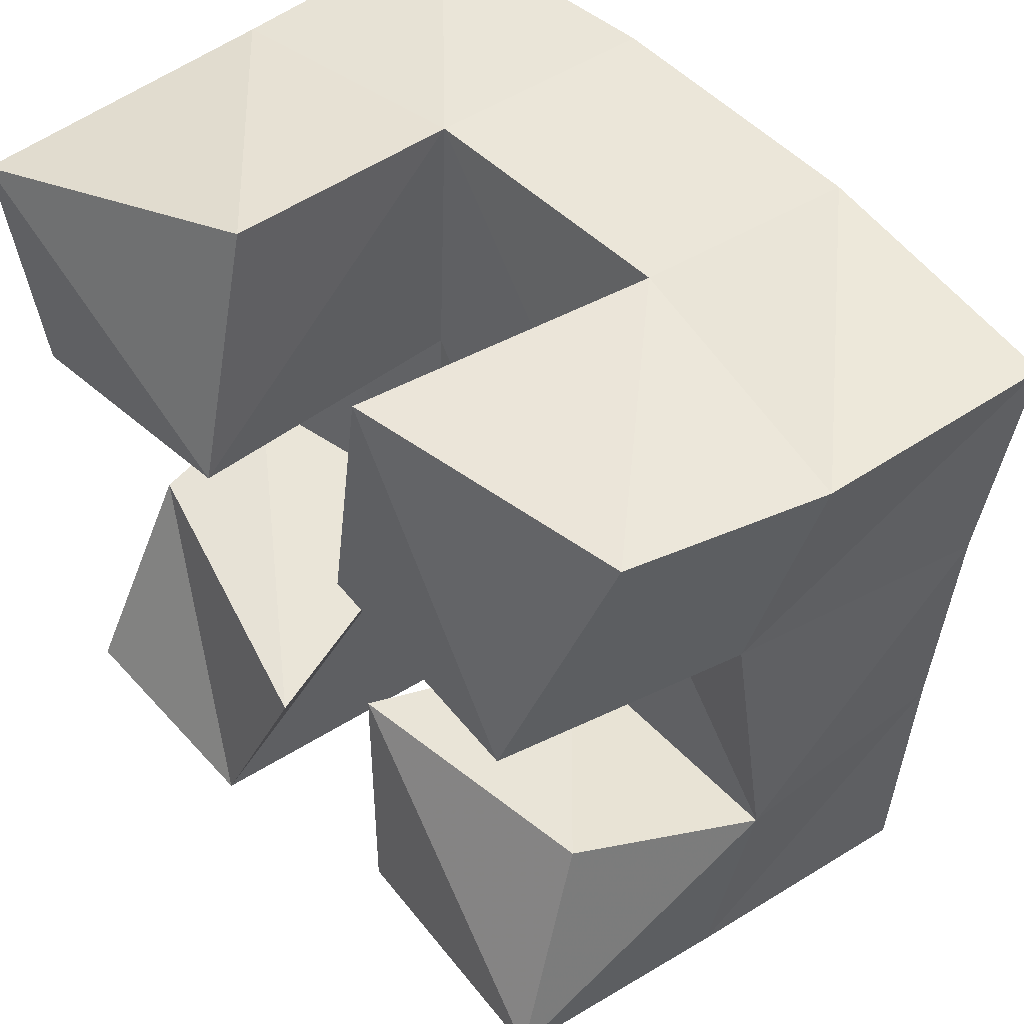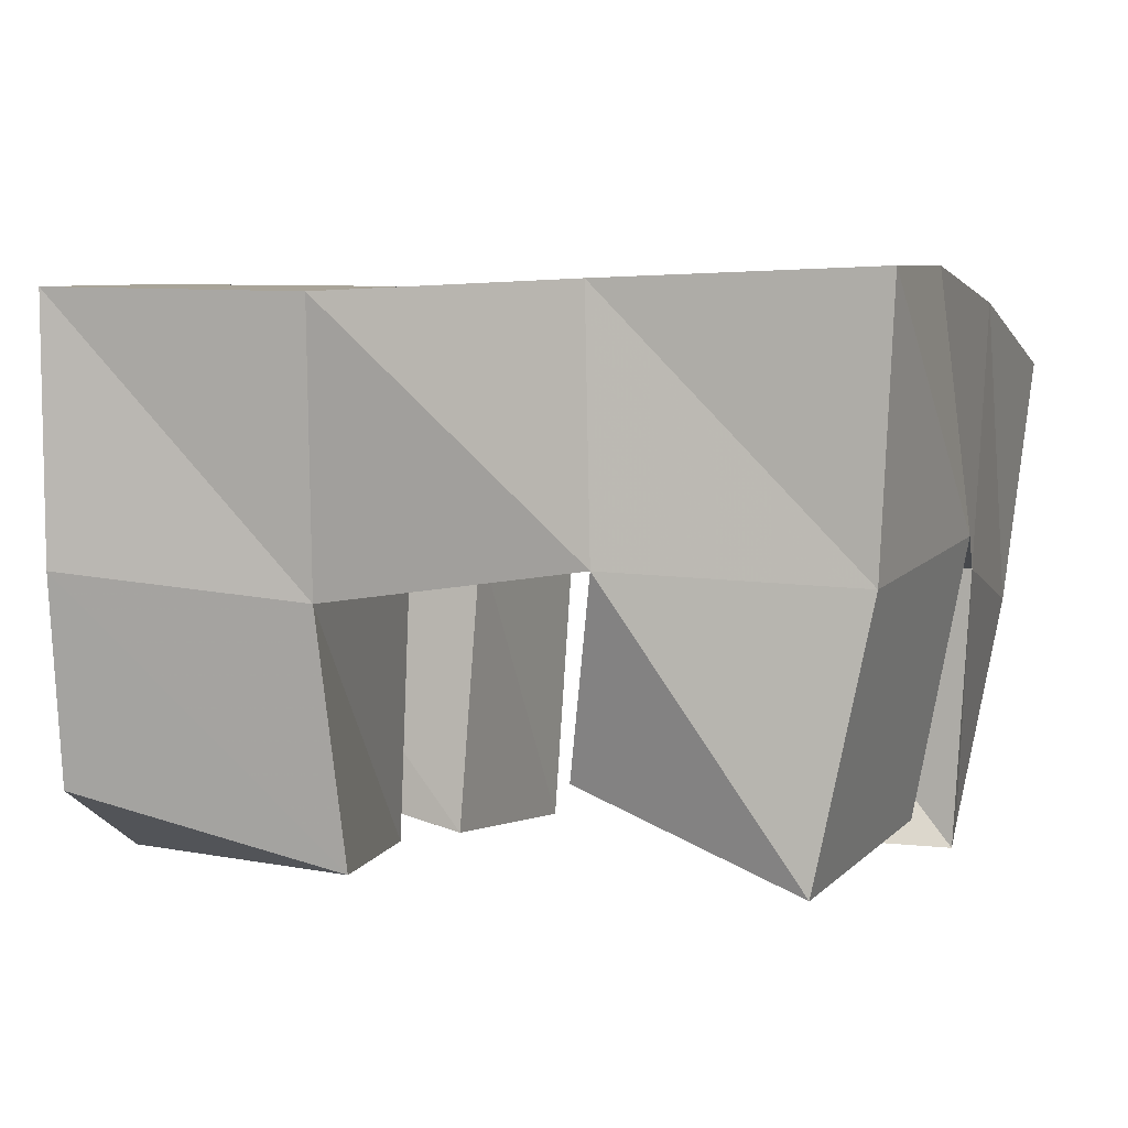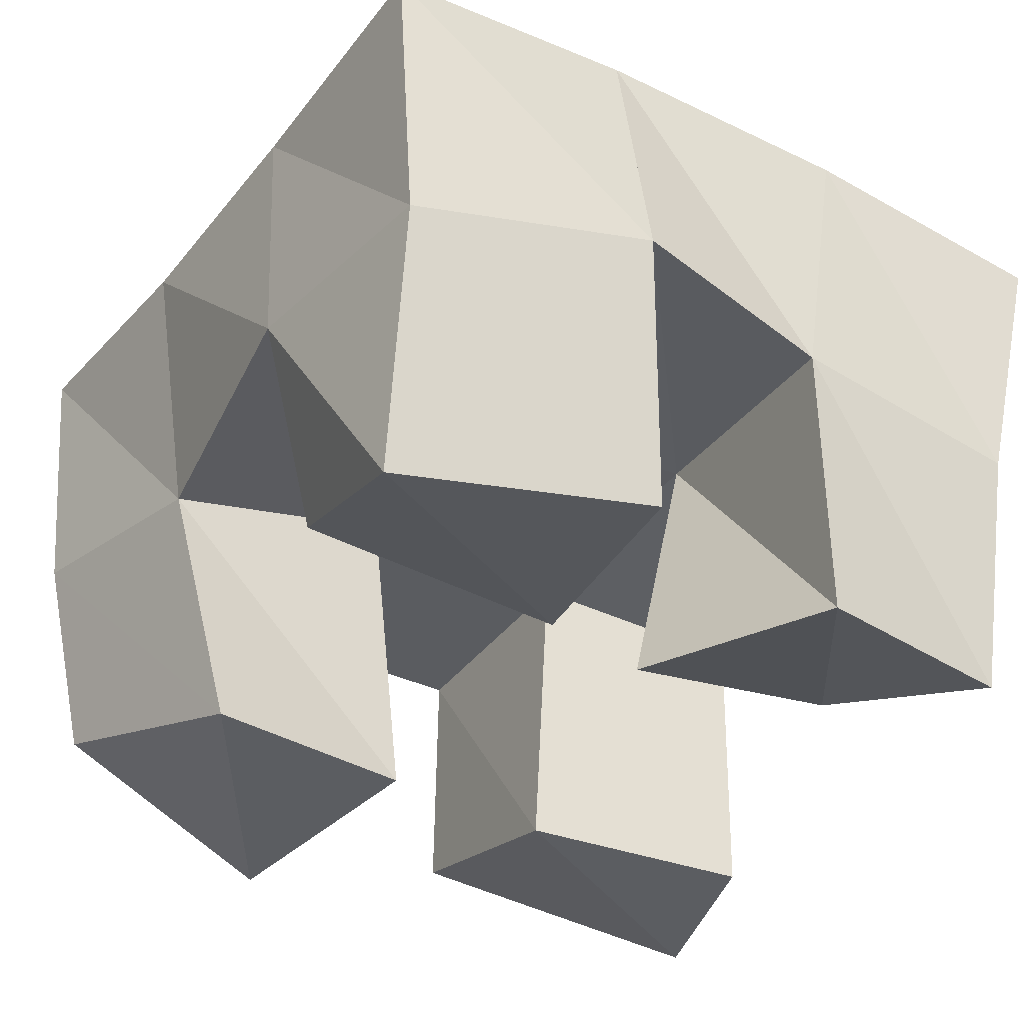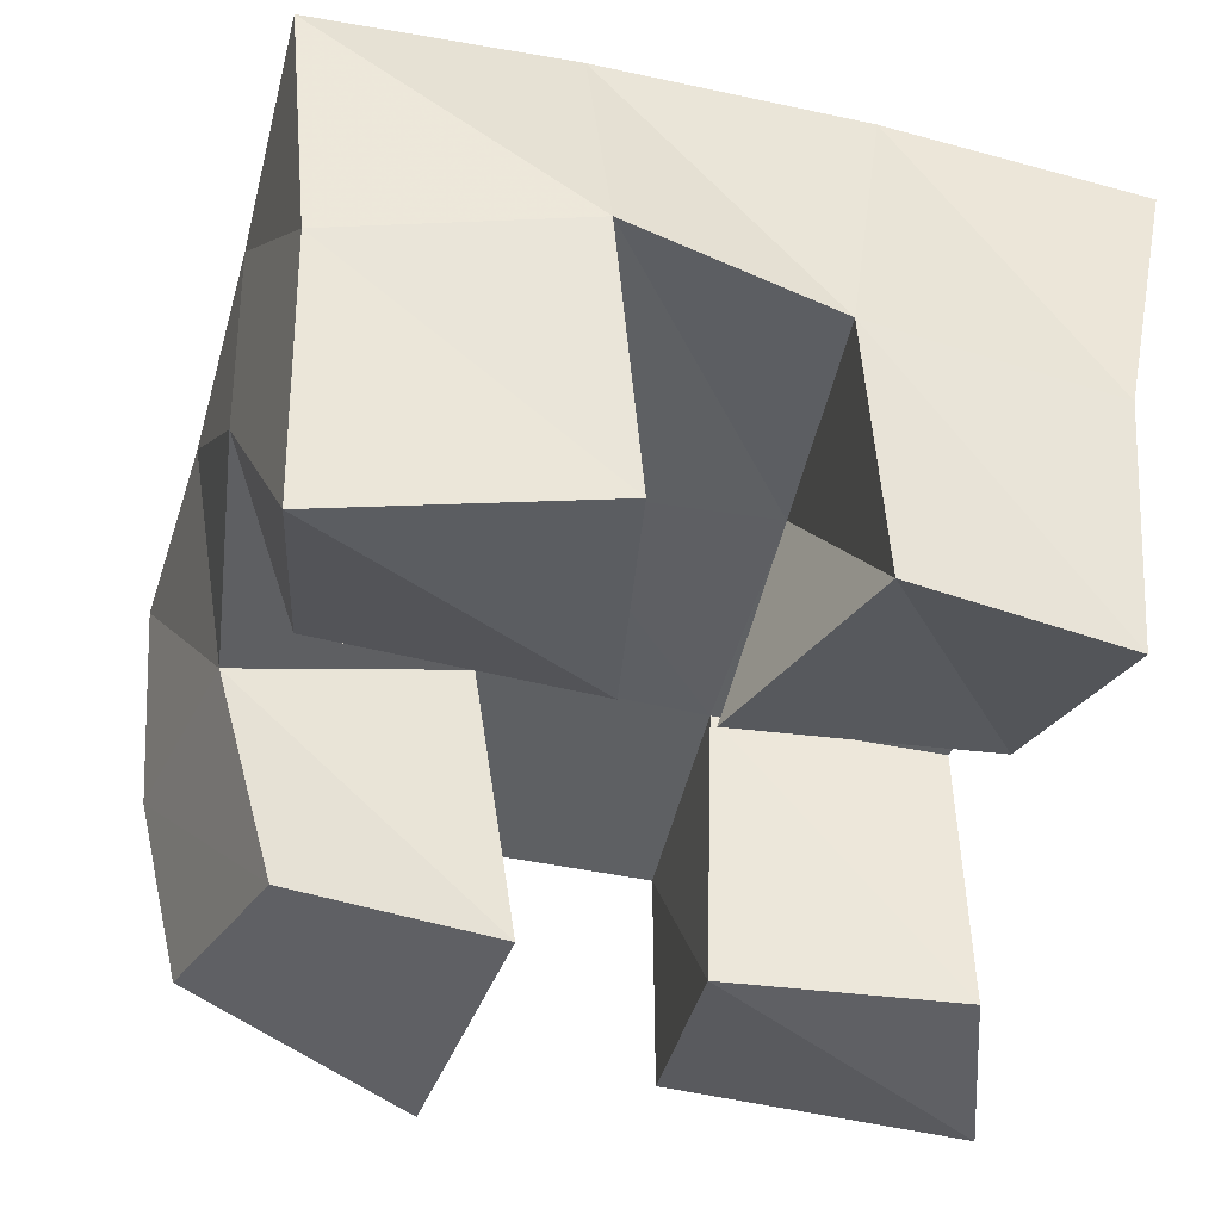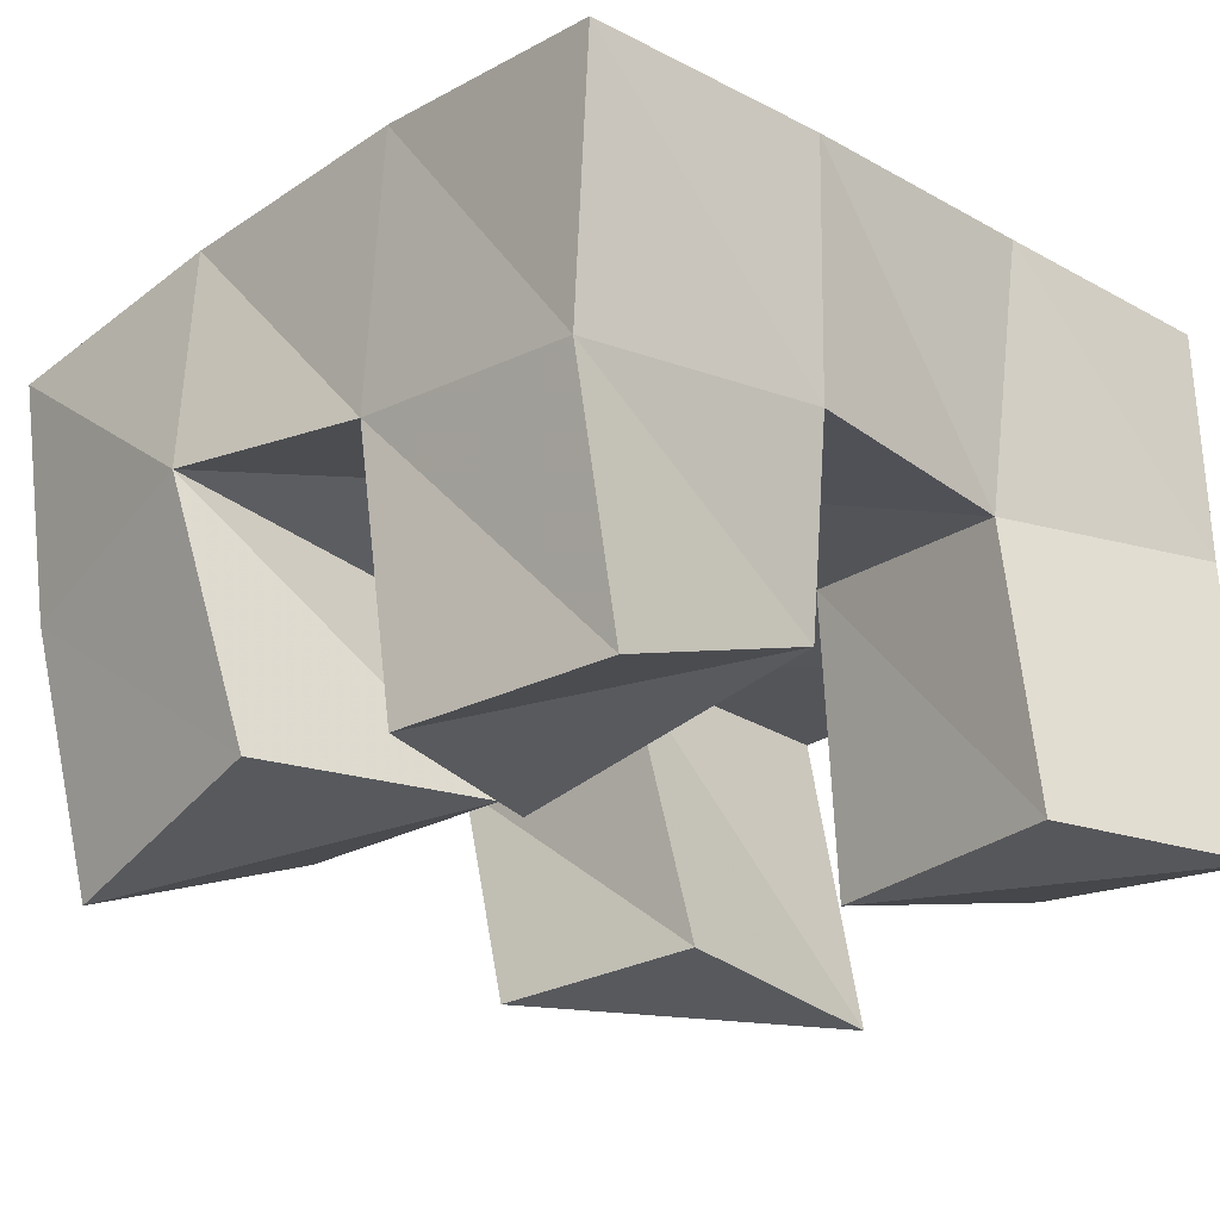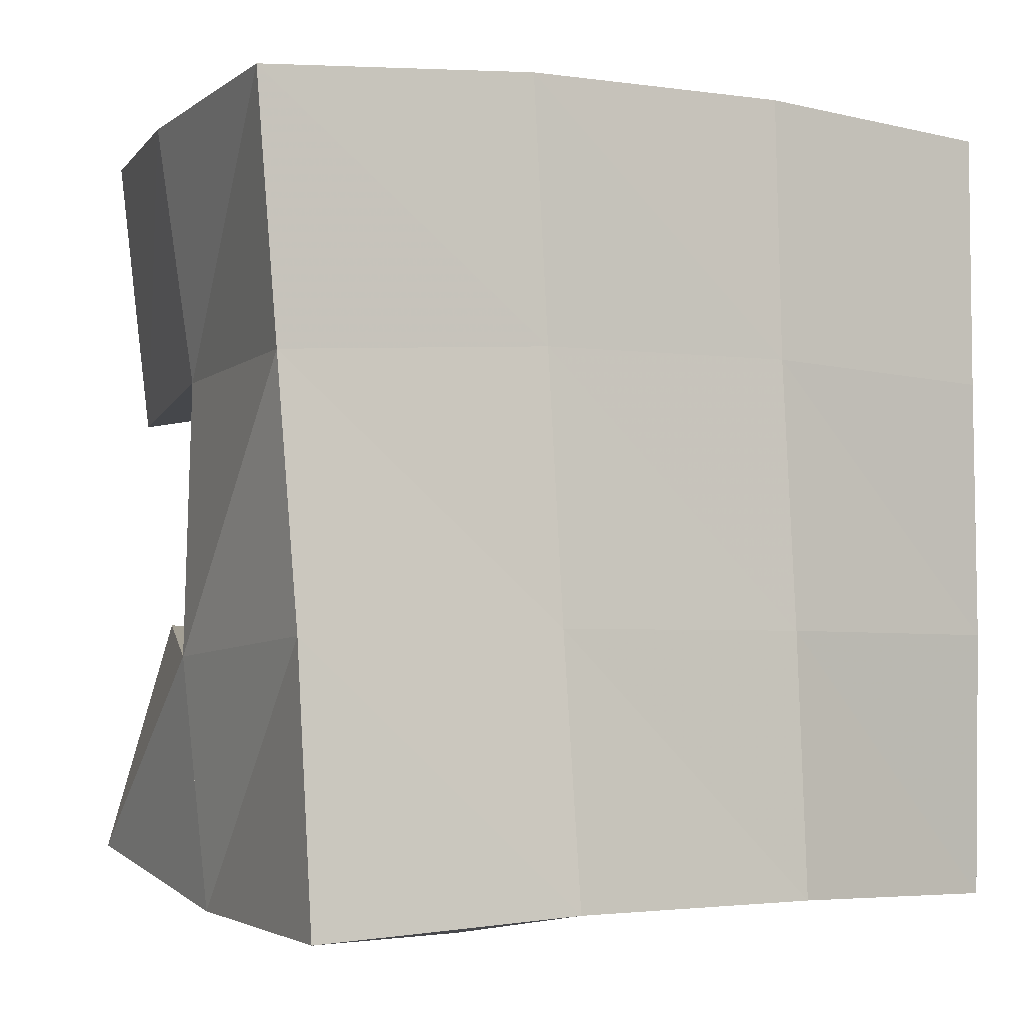
<metadata>
{"format":"obj","ext":"obj","renderer":"f3d","projection":"perspective","resolution":1024,"background":"white","views":[{"elev":47.2,"azim":46.4,"up":"+Z"},{"elev":-0.4,"azim":111.0,"up":"+Y"},{"elev":-36.0,"azim":151.1,"up":"+Y"},{"elev":-44.8,"azim":169.1,"up":"+Y"},{"elev":-27.1,"azim":-130.9,"up":"+Y"},{"elev":-7.7,"azim":147.0,"up":"+Z"}]}
</metadata>
<code>
v 0.5181 0.1 0.1052
v 0.5169 0.1476 0.09552
v 0.5599 0.1 0.09681
v 0.5639 0.1536 0.09194
v 0.5243 0.118 0.15
v 0.5128 0.1521 0.1424
v 0.5778 0.1034 0.137
v 0.5626 0.1593 0.1425
v 0.6003 0.1016 0.1946
v 0.6102 0.1577 0.1882
v 0.643 0.1 0.1851
v 0.656 0.1474 0.1855
v 0.6097 0.1 0.2467
v 0.6173 0.1605 0.2417
v 0.6566 0.1143 0.234
v 0.6666 0.153 0.2313
v 0.5184 0.1 0.1947
v 0.5207 0.1536 0.19
v 0.5663 0.1 0.1969
v 0.5653 0.1585 0.1929
v 0.5077 0.1 0.235
v 0.5127 0.1588 0.2387
v 0.565 0.113 0.2471
v 0.5658 0.1603 0.2443
v 0.5974 0.1087 0.09582
v 0.6048 0.1591 0.08361
v 0.65 0.1 0.1
v 0.6525 0.1499 0.08805
v 0.5925 0.1128 0.1437
v 0.6077 0.1538 0.138
v 0.645 0.1172 0.1429
v 0.6595 0.1529 0.1339
v 0.5078 0.1971 0.09066
v 0.5572 0.2049 0.08987
v 0.5101 0.2018 0.1412
v 0.5606 0.207 0.1393
v 0.513 0.2051 0.1908
v 0.5638 0.2079 0.1899
v 0.5142 0.207 0.2399
v 0.5657 0.2092 0.2393
v 0.6086 0.2062 0.08784
v 0.6118 0.2056 0.1374
v 0.6151 0.2059 0.1871
v 0.6194 0.2079 0.2358
v 0.6581 0.2003 0.0836
v 0.6613 0.2001 0.1342
v 0.6655 0.1995 0.1822
v 0.6712 0.2016 0.23
f 1 2 4
f 3 1 4
f 2 6 8
f 4 2 8
f 6 5 7
f 8 6 7
f 5 1 3
f 7 5 3
f 8 7 3
f 4 8 3
f 2 1 5
f 6 2 5
f 9 10 12
f 11 9 12
f 10 14 16
f 12 10 16
f 14 13 15
f 16 14 15
f 13 9 11
f 15 13 11
f 16 15 11
f 12 16 11
f 10 9 13
f 14 10 13
f 17 18 20
f 19 17 20
f 18 22 24
f 20 18 24
f 22 21 23
f 24 22 23
f 21 17 19
f 23 21 19
f 24 23 19
f 20 24 19
f 18 17 21
f 22 18 21
f 25 26 28
f 27 25 28
f 26 30 32
f 28 26 32
f 30 29 31
f 32 30 31
f 29 25 27
f 31 29 27
f 32 31 27
f 28 32 27
f 26 25 29
f 30 26 29
f 2 33 34
f 4 2 34
f 33 35 36
f 34 33 36
f 35 6 8
f 36 35 8
f 6 2 4
f 8 6 4
f 36 8 4
f 34 36 4
f 33 2 6
f 35 33 6
f 6 35 36
f 8 6 36
f 35 37 38
f 36 35 38
f 37 18 20
f 38 37 20
f 18 6 8
f 20 18 8
f 38 20 8
f 36 38 8
f 35 6 18
f 37 35 18
f 18 37 38
f 20 18 38
f 37 39 40
f 38 37 40
f 39 22 24
f 40 39 24
f 22 18 20
f 24 22 20
f 40 24 20
f 38 40 20
f 37 18 22
f 39 37 22
f 4 34 41
f 26 4 41
f 34 36 42
f 41 34 42
f 36 8 30
f 42 36 30
f 8 4 26
f 30 8 26
f 42 30 26
f 41 42 26
f 34 4 8
f 36 34 8
f 8 36 42
f 30 8 42
f 36 38 43
f 42 36 43
f 38 20 10
f 43 38 10
f 20 8 30
f 10 20 30
f 43 10 30
f 42 43 30
f 36 8 20
f 38 36 20
f 20 38 43
f 10 20 43
f 38 40 44
f 43 38 44
f 40 24 14
f 44 40 14
f 24 20 10
f 14 24 10
f 44 14 10
f 43 44 10
f 38 20 24
f 40 38 24
f 26 41 45
f 28 26 45
f 41 42 46
f 45 41 46
f 42 30 32
f 46 42 32
f 30 26 28
f 32 30 28
f 46 32 28
f 45 46 28
f 41 26 30
f 42 41 30
f 30 42 46
f 32 30 46
f 42 43 47
f 46 42 47
f 43 10 12
f 47 43 12
f 10 30 32
f 12 10 32
f 47 12 32
f 46 47 32
f 42 30 10
f 43 42 10
f 10 43 47
f 12 10 47
f 43 44 48
f 47 43 48
f 44 14 16
f 48 44 16
f 14 10 12
f 16 14 12
f 48 16 12
f 47 48 12
f 43 10 14
f 44 43 14

</code>
